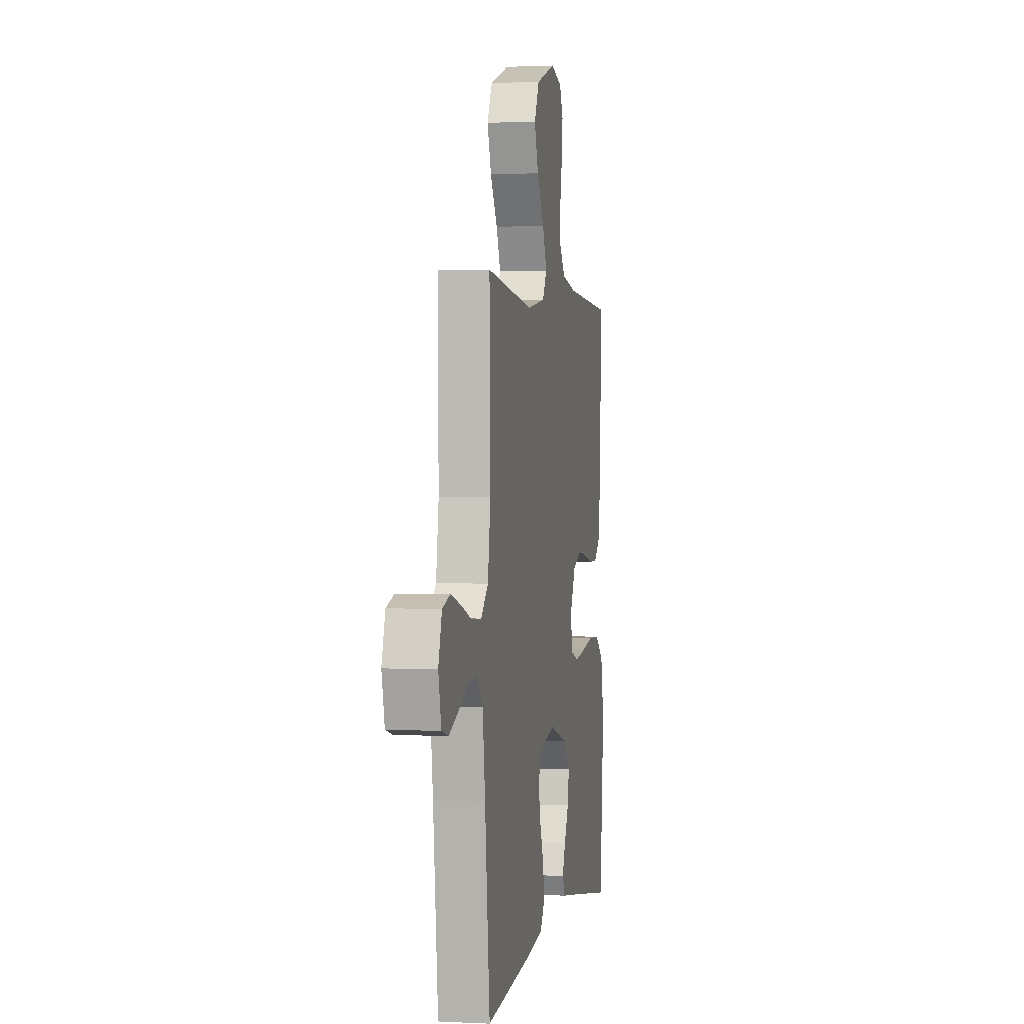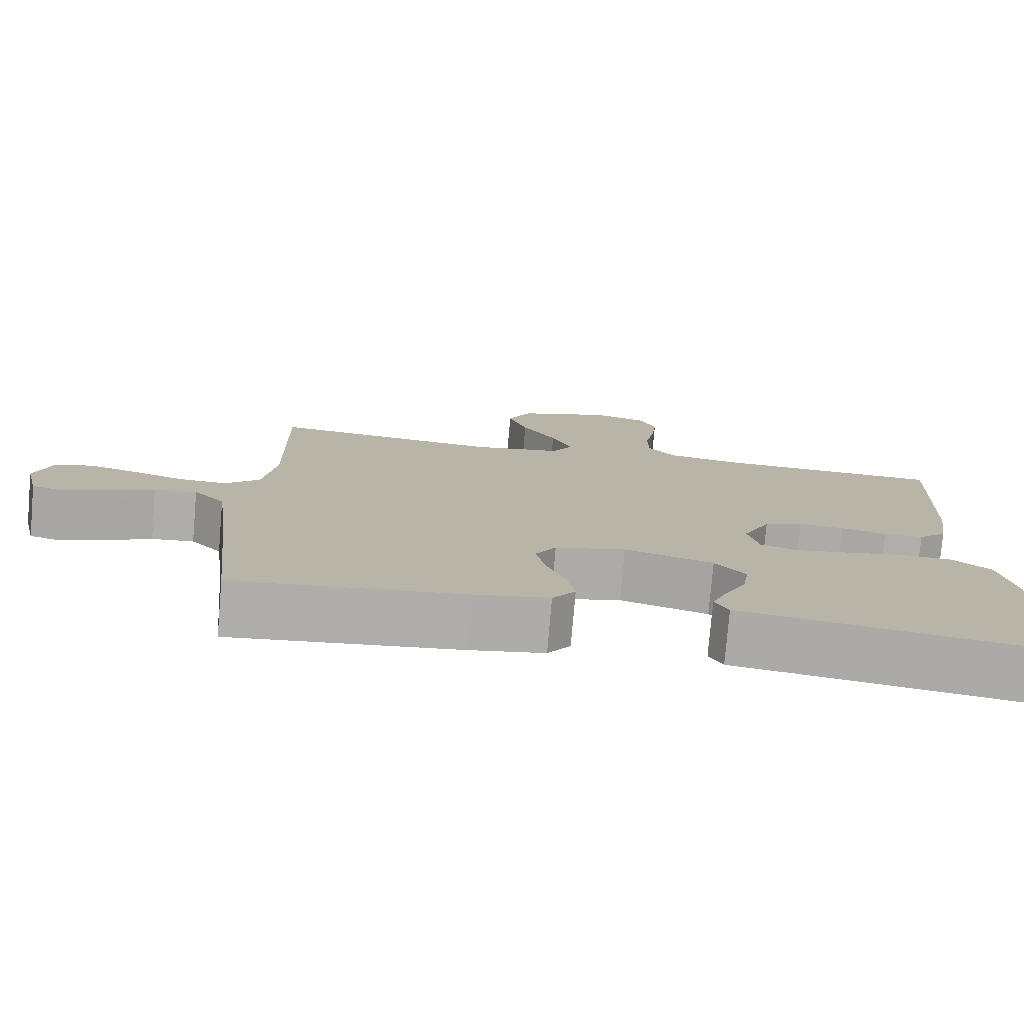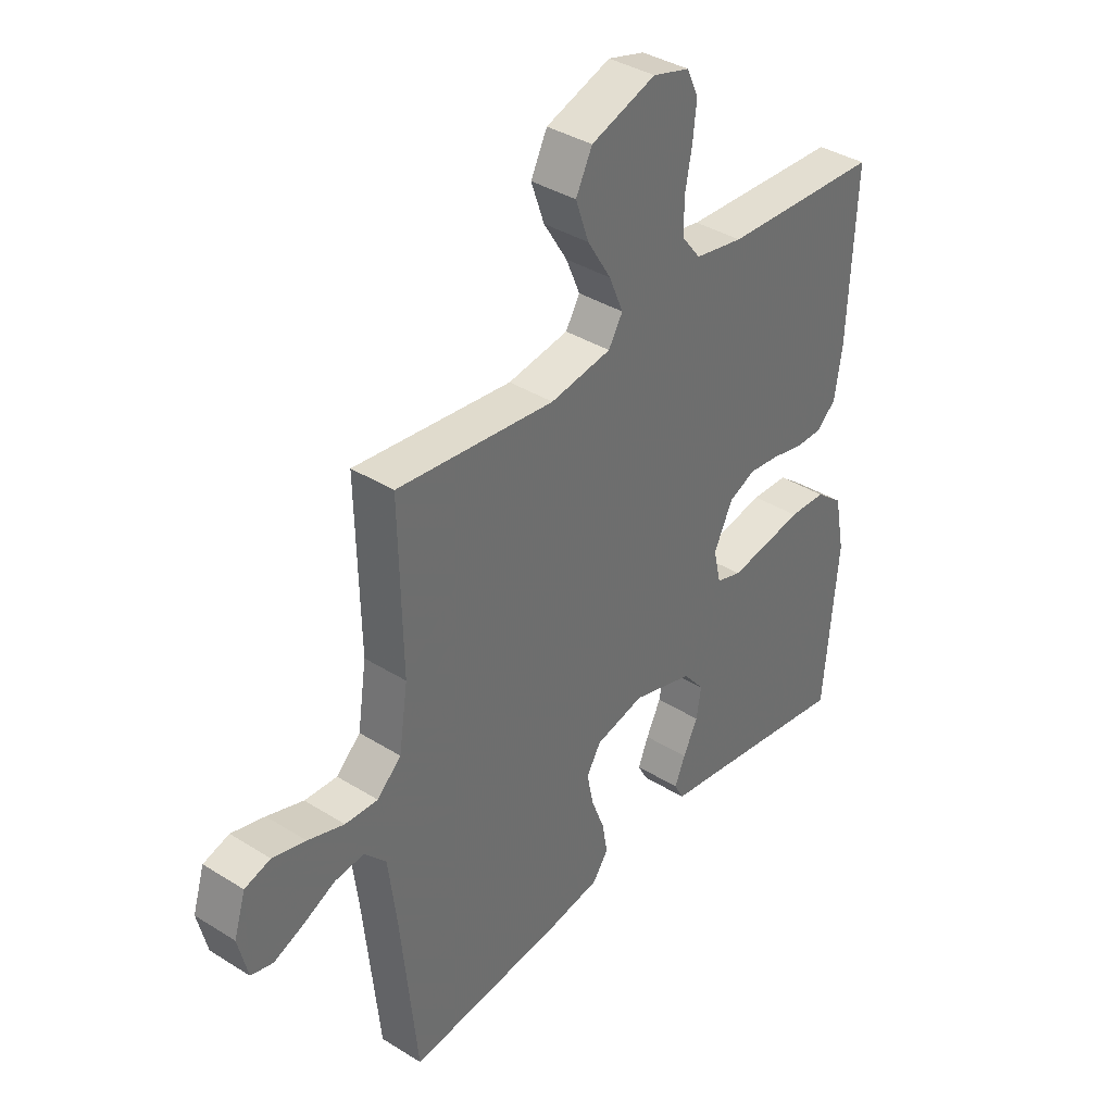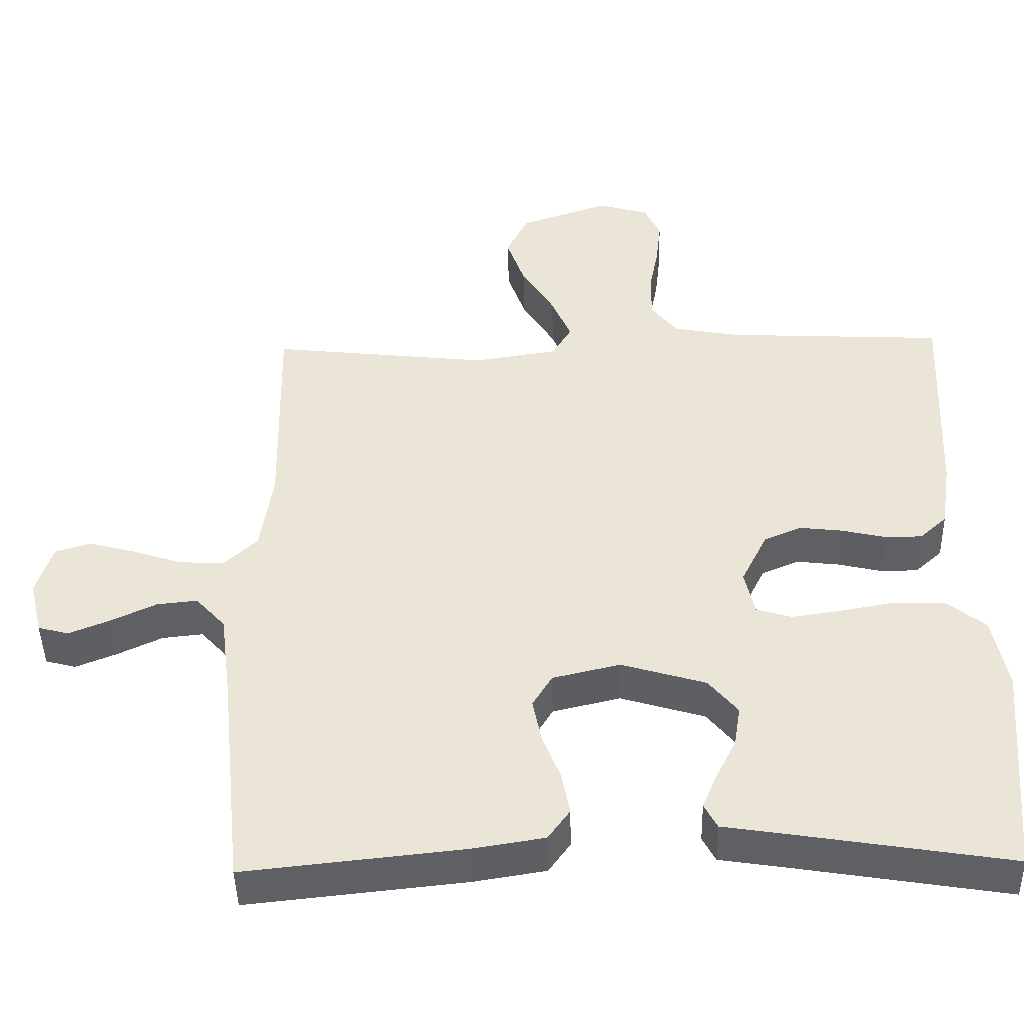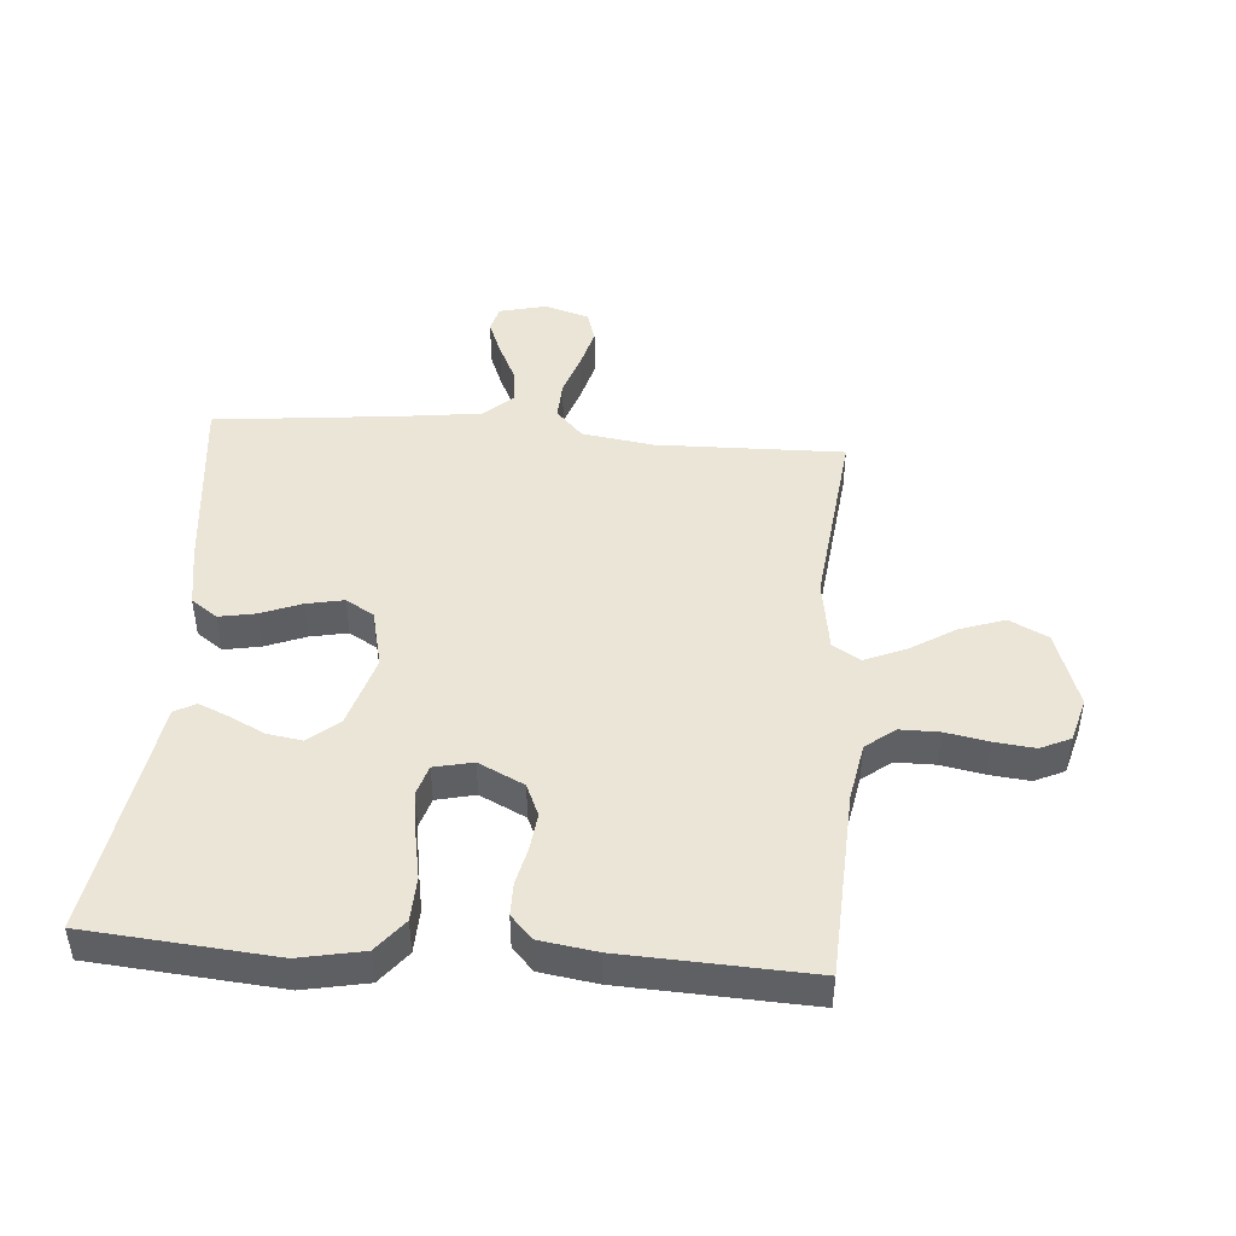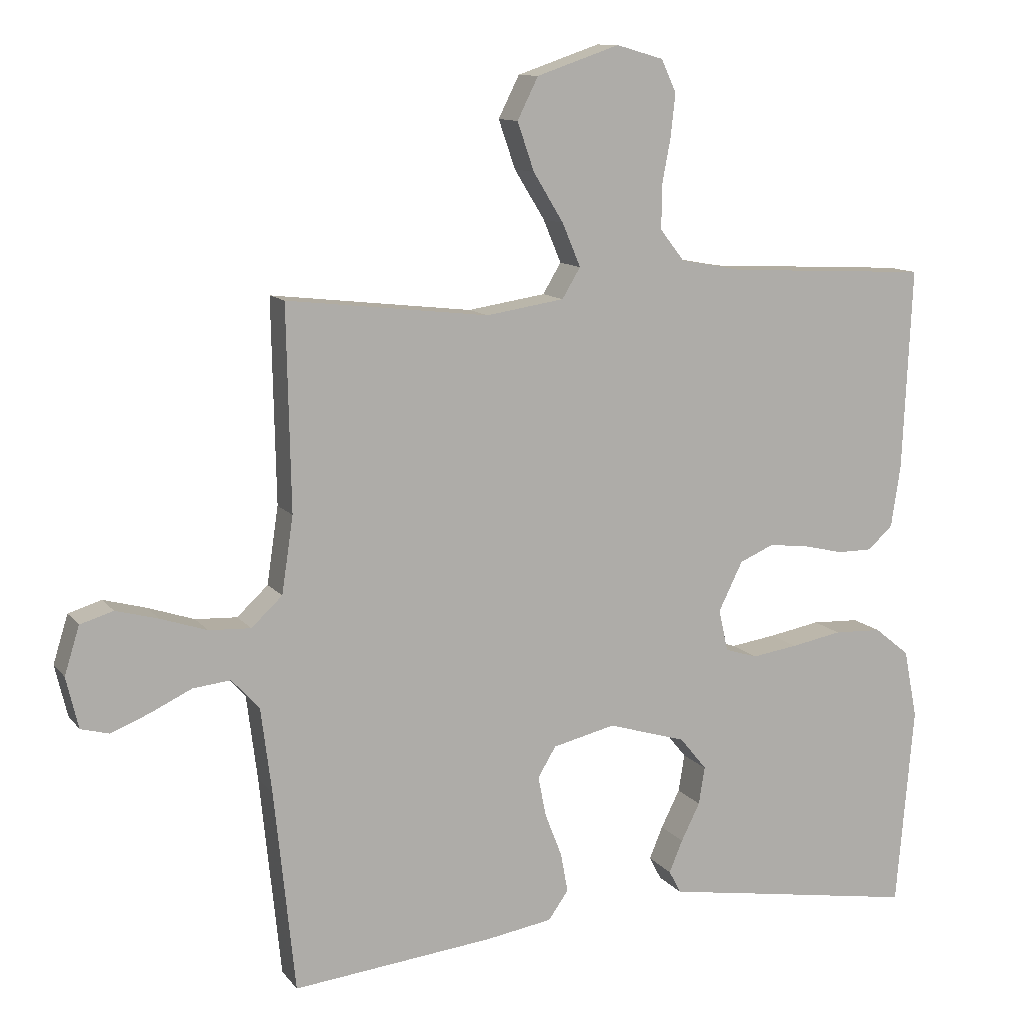
<metadata>
{"format":"obj","ext":"obj","renderer":"f3d","projection":"perspective","resolution":1024,"background":"white","views":[{"elev":1.5,"azim":100.5,"up":"+Z"},{"elev":-77.5,"azim":175.1,"up":"+Z"},{"elev":37.7,"azim":128.6,"up":"+Z"},{"elev":-44.9,"azim":-178.7,"up":"+Z"},{"elev":45.9,"azim":-85.6,"up":"+Y"},{"elev":11.3,"azim":157.5,"up":"+Z"}]}
</metadata>
<code>
v 0.5 0.07 0.5
v 0.494 0.07 0.2
v 0.511 0.07 0.086
v 0.557 0.07 0.043
v 0.619 0.07 0.046
v 0.688 0.07 0.069
v 0.751 0.07 0.086
v 0.8 0.07 0.071
v 0.822 0.07 0
v 0.804 0.07 -0.076
v 0.762 0.07 -0.087
v 0.705 0.07 -0.064
v 0.644 0.07 -0.035
v 0.588 0.07 -0.029
v 0.547 0.07 -0.074
v 0.531 0.07 -0.2
v 0.5 0.07 -0.5
v 0.2 0.07 -0.468
v 0.102 0.07 -0.452
v 0.072 0.07 -0.41
v 0.083 0.07 -0.351
v 0.108 0.07 -0.287
v 0.12 0.07 -0.227
v 0.093 0.07 -0.182
v 0 0.07 -0.16
v -0.116 0.07 -0.195
v -0.156 0.07 -0.244
v -0.147 0.07 -0.3
v -0.119 0.07 -0.356
v -0.099 0.07 -0.404
v -0.117 0.07 -0.438
v -0.2 0.07 -0.451
v -0.5 0.07 -0.5
v -0.526 0.07 -0.2
v -0.506 0.07 -0.098
v -0.454 0.07 -0.056
v -0.383 0.07 -0.053
v -0.307 0.07 -0.067
v -0.239 0.07 -0.077
v -0.191 0.07 -0.062
v -0.177 0.07 0
v -0.213 0.07 0.073
v -0.264 0.07 0.095
v -0.323 0.07 0.088
v -0.383 0.07 0.074
v -0.435 0.07 0.074
v -0.472 0.07 0.108
v -0.486 0.07 0.2
v -0.5 0.07 0.5
v -0.2 0.07 0.515
v -0.108 0.07 0.532
v -0.072 0.07 0.578
v -0.072 0.07 0.641
v -0.085 0.07 0.71
v -0.092 0.07 0.774
v -0.07 0.07 0.822
v 0 0.07 0.842
v 0.123 0.07 0.8
v 0.154 0.07 0.738
v 0.129 0.07 0.666
v 0.084 0.07 0.593
v 0.057 0.07 0.529
v 0.084 0.07 0.484
v 0.2 0.07 0.466
v 0.5 0 0.5
v 0.494 0 0.2
v 0.511 0 0.086
v 0.557 0 0.043
v 0.619 0 0.046
v 0.688 0 0.069
v 0.751 0 0.086
v 0.8 0 0.071
v 0.822 0 0
v 0.804 0 -0.076
v 0.762 0 -0.087
v 0.705 0 -0.064
v 0.644 0 -0.035
v 0.588 0 -0.029
v 0.547 0 -0.074
v 0.531 0 -0.2
v 0.5 0 -0.5
v 0.2 0 -0.468
v 0.102 0 -0.452
v 0.072 0 -0.41
v 0.083 0 -0.351
v 0.108 0 -0.287
v 0.12 0 -0.227
v 0.093 0 -0.182
v 0 0 -0.16
v -0.116 0 -0.195
v -0.156 0 -0.244
v -0.147 0 -0.3
v -0.119 0 -0.356
v -0.099 0 -0.404
v -0.117 0 -0.438
v -0.2 0 -0.451
v -0.5 0 -0.5
v -0.526 0 -0.2
v -0.506 0 -0.098
v -0.454 0 -0.056
v -0.383 0 -0.053
v -0.307 0 -0.067
v -0.239 0 -0.077
v -0.191 0 -0.062
v -0.177 0 0
v -0.213 0 0.073
v -0.264 0 0.095
v -0.323 0 0.088
v -0.383 0 0.074
v -0.435 0 0.074
v -0.472 0 0.108
v -0.486 0 0.2
v -0.5 0 0.5
v -0.2 0 0.515
v -0.108 0 0.532
v -0.072 0 0.578
v -0.072 0 0.641
v -0.085 0 0.71
v -0.092 0 0.774
v -0.07 0 0.822
v 0 0 0.842
v 0.123 0 0.8
v 0.154 0 0.738
v 0.129 0 0.666
v 0.084 0 0.593
v 0.057 0 0.529
v 0.084 0 0.484
v 0.2 0 0.466
f 58 59 60 61
f 58 61 62
f 57 58 62
f 56 57 62
f 53 54 55 56
f 52 53 56 62
f 51 52 62 63
f 47 48 49 50
f 47 50 51 63
f 44 45 46 47
f 43 44 47 63
f 35 36 37 38
f 35 38 39
f 32 33 34 35
f 32 35 39
f 28 29 30 31
f 28 31 32 39
f 19 20 21 22
f 19 22 23
f 16 17 18 19
f 15 16 19 23
f 14 15 23 24
f 10 11 12 13
f 8 9 10 13
f 8 13 14
f 5 6 7 8
f 5 8 14 24
f 64 1 2
f 64 2 3
f 42 43 63 64
f 41 42 64 3
f 40 41 3 4
f 27 28 39 40
f 26 27 40
f 25 26 40 4
f 4 5 24 25
f 125 124 123 122
f 126 125 122
f 126 122 121
f 126 121 120
f 120 119 118 117
f 126 120 117 116
f 127 126 116 115
f 114 113 112 111
f 127 115 114 111
f 111 110 109 108
f 127 111 108 107
f 102 101 100 99
f 103 102 99
f 99 98 97 96
f 103 99 96
f 95 94 93 92
f 103 96 95 92
f 86 85 84 83
f 87 86 83
f 83 82 81 80
f 87 83 80 79
f 88 87 79 78
f 77 76 75 74
f 77 74 73 72
f 78 77 72
f 72 71 70 69
f 88 78 72 69
f 66 65 128
f 67 66 128
f 128 127 107 106
f 67 128 106 105
f 68 67 105 104
f 104 103 92 91
f 104 91 90
f 68 104 90 89
f 89 88 69 68
f 1 65 66 2
f 2 66 67 3
f 3 67 68 4
f 4 68 69 5
f 5 69 70 6
f 6 70 71 7
f 7 71 72 8
f 8 72 73 9
f 9 73 74 10
f 10 74 75 11
f 11 75 76 12
f 12 76 77 13
f 13 77 78 14
f 14 78 79 15
f 15 79 80 16
f 16 80 81 17
f 17 81 82 18
f 18 82 83 19
f 19 83 84 20
f 20 84 85 21
f 21 85 86 22
f 22 86 87 23
f 23 87 88 24
f 24 88 89 25
f 25 89 90 26
f 26 90 91 27
f 27 91 92 28
f 28 92 93 29
f 29 93 94 30
f 30 94 95 31
f 31 95 96 32
f 32 96 97 33
f 33 97 98 34
f 34 98 99 35
f 35 99 100 36
f 36 100 101 37
f 37 101 102 38
f 38 102 103 39
f 39 103 104 40
f 40 104 105 41
f 41 105 106 42
f 42 106 107 43
f 43 107 108 44
f 44 108 109 45
f 45 109 110 46
f 46 110 111 47
f 47 111 112 48
f 48 112 113 49
f 49 113 114 50
f 50 114 115 51
f 51 115 116 52
f 52 116 117 53
f 53 117 118 54
f 54 118 119 55
f 55 119 120 56
f 56 120 121 57
f 57 121 122 58
f 58 122 123 59
f 59 123 124 60
f 60 124 125 61
f 61 125 126 62
f 62 126 127 63
f 63 127 128 64
f 64 128 65 1

</code>
